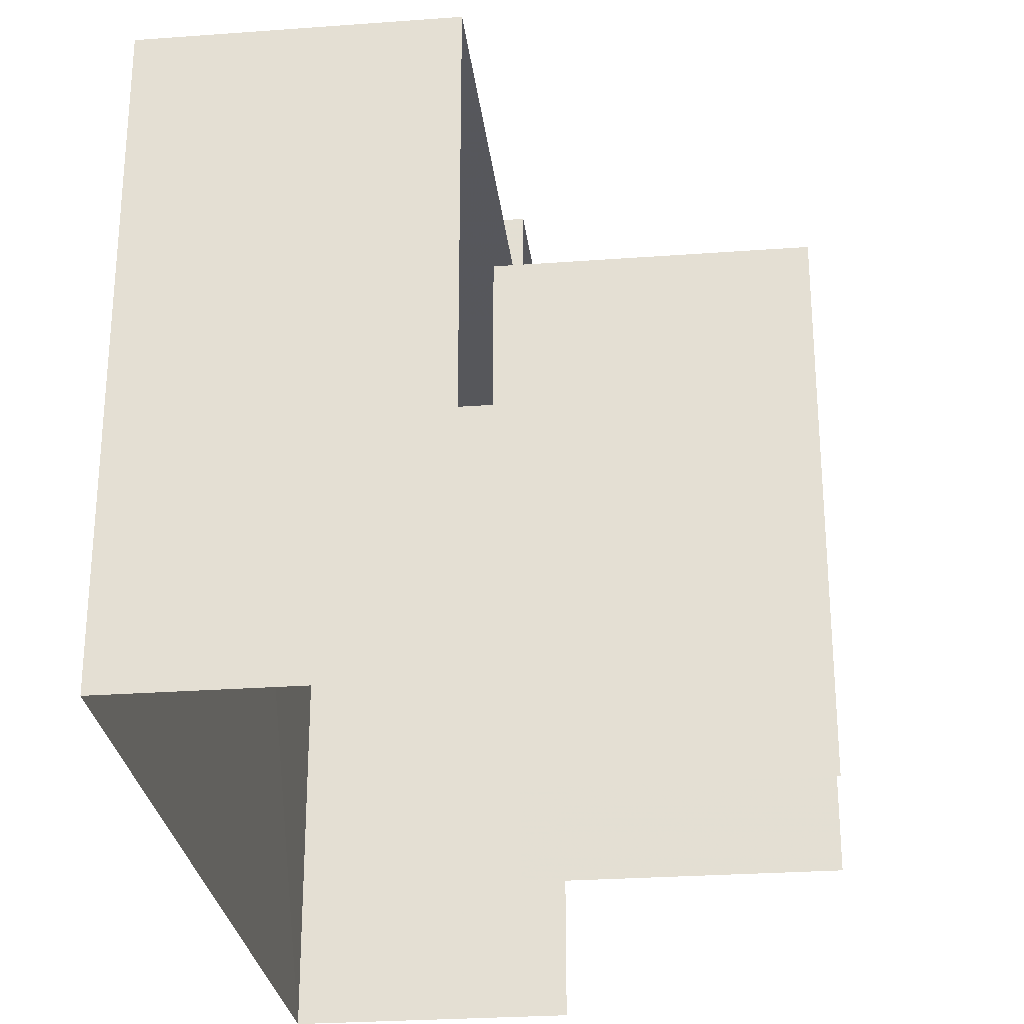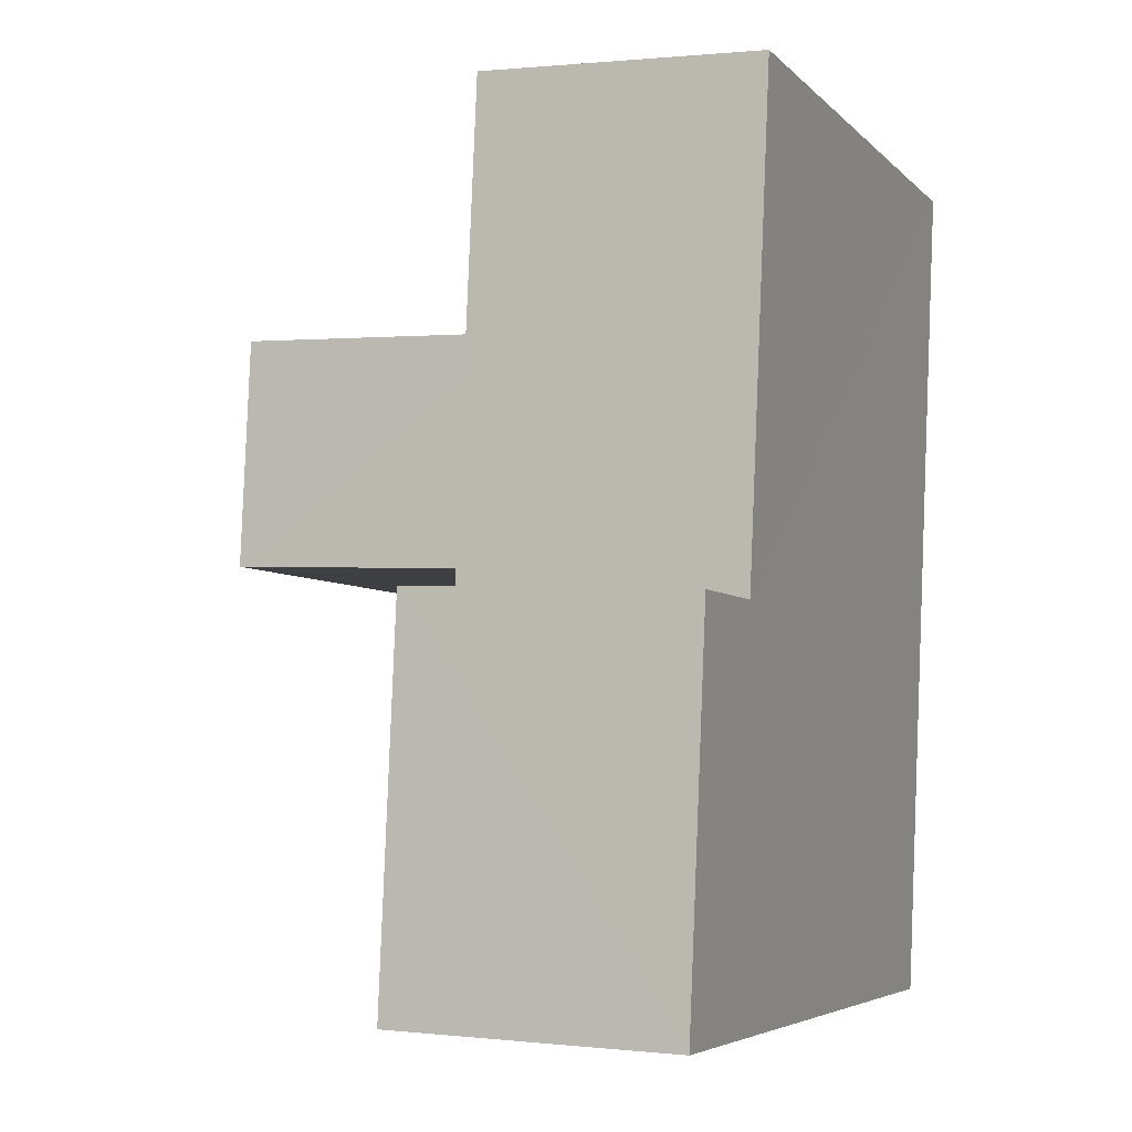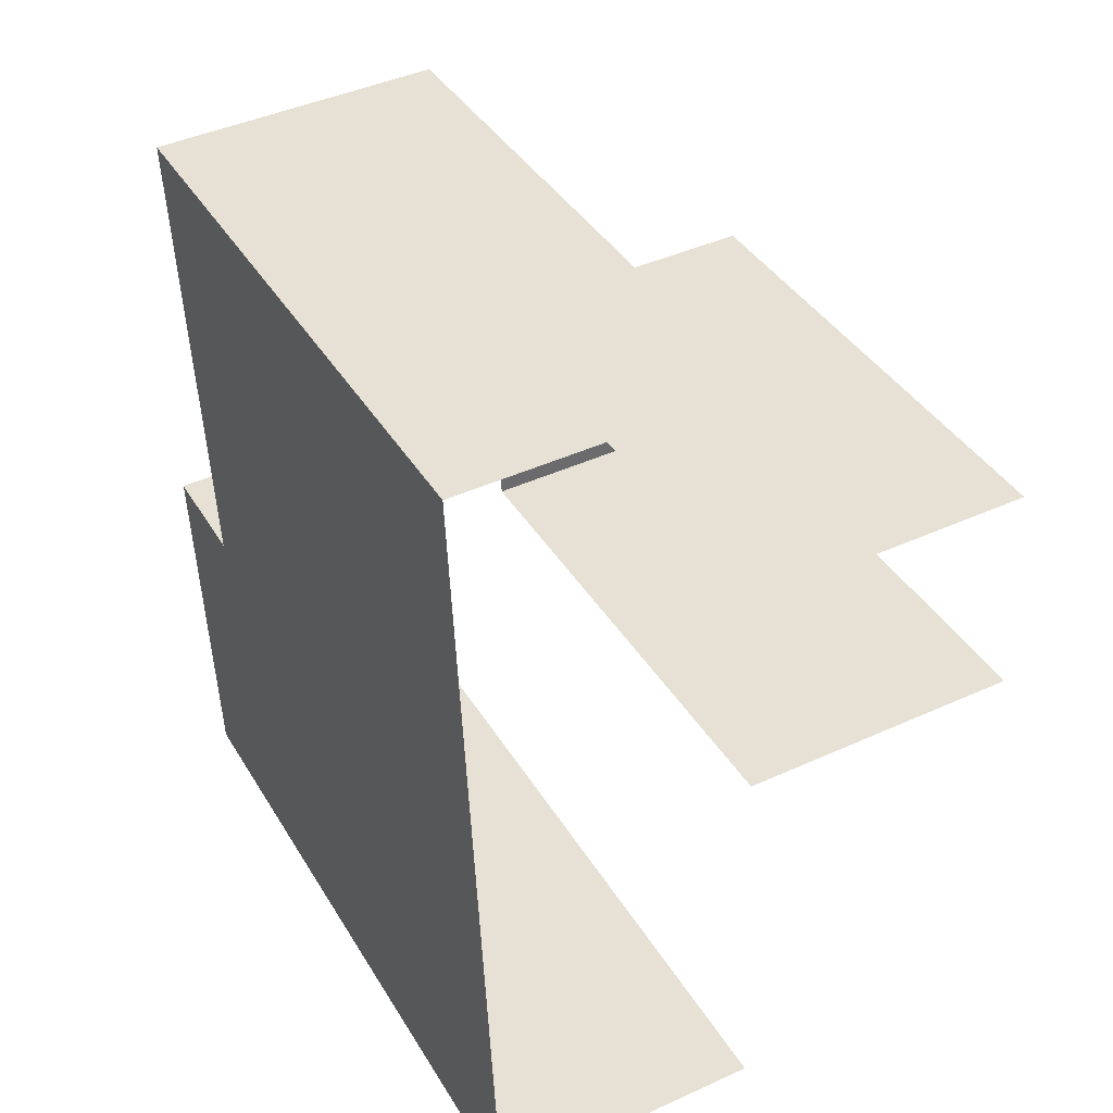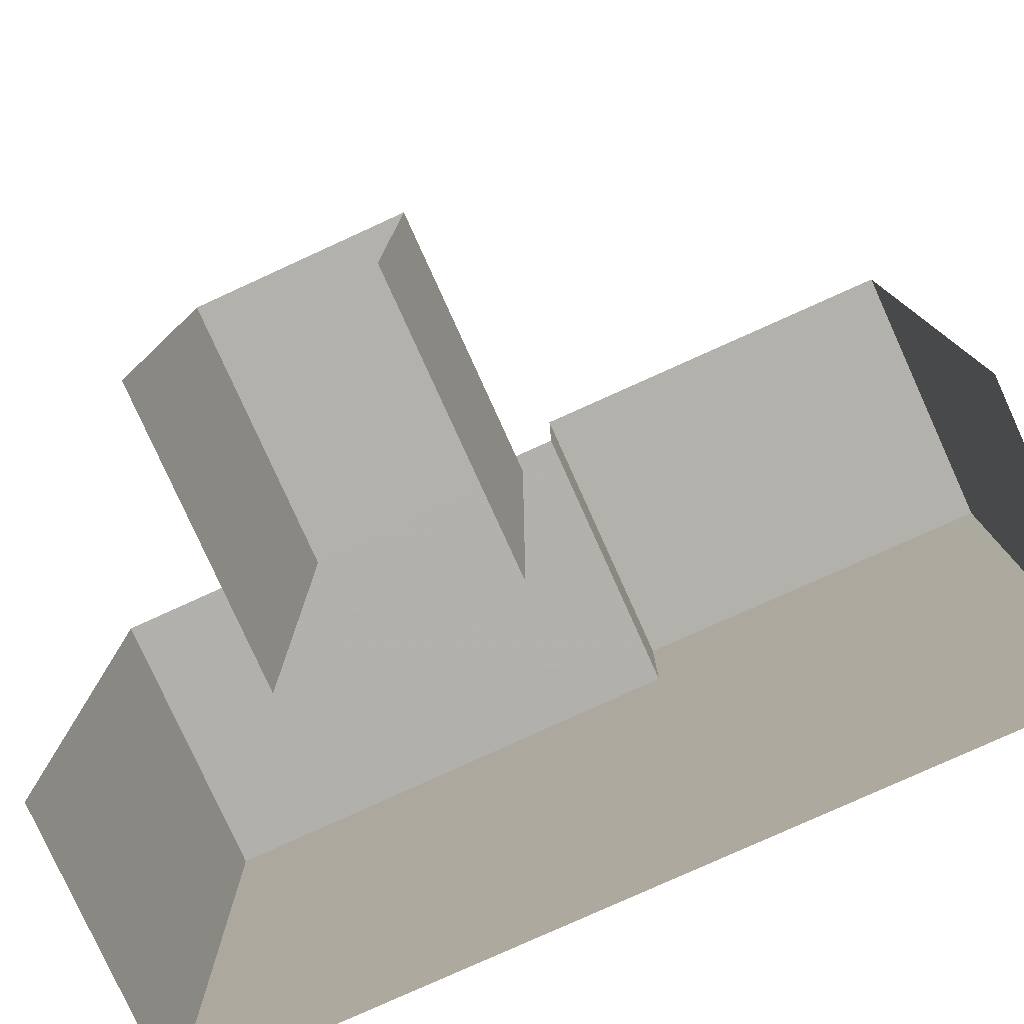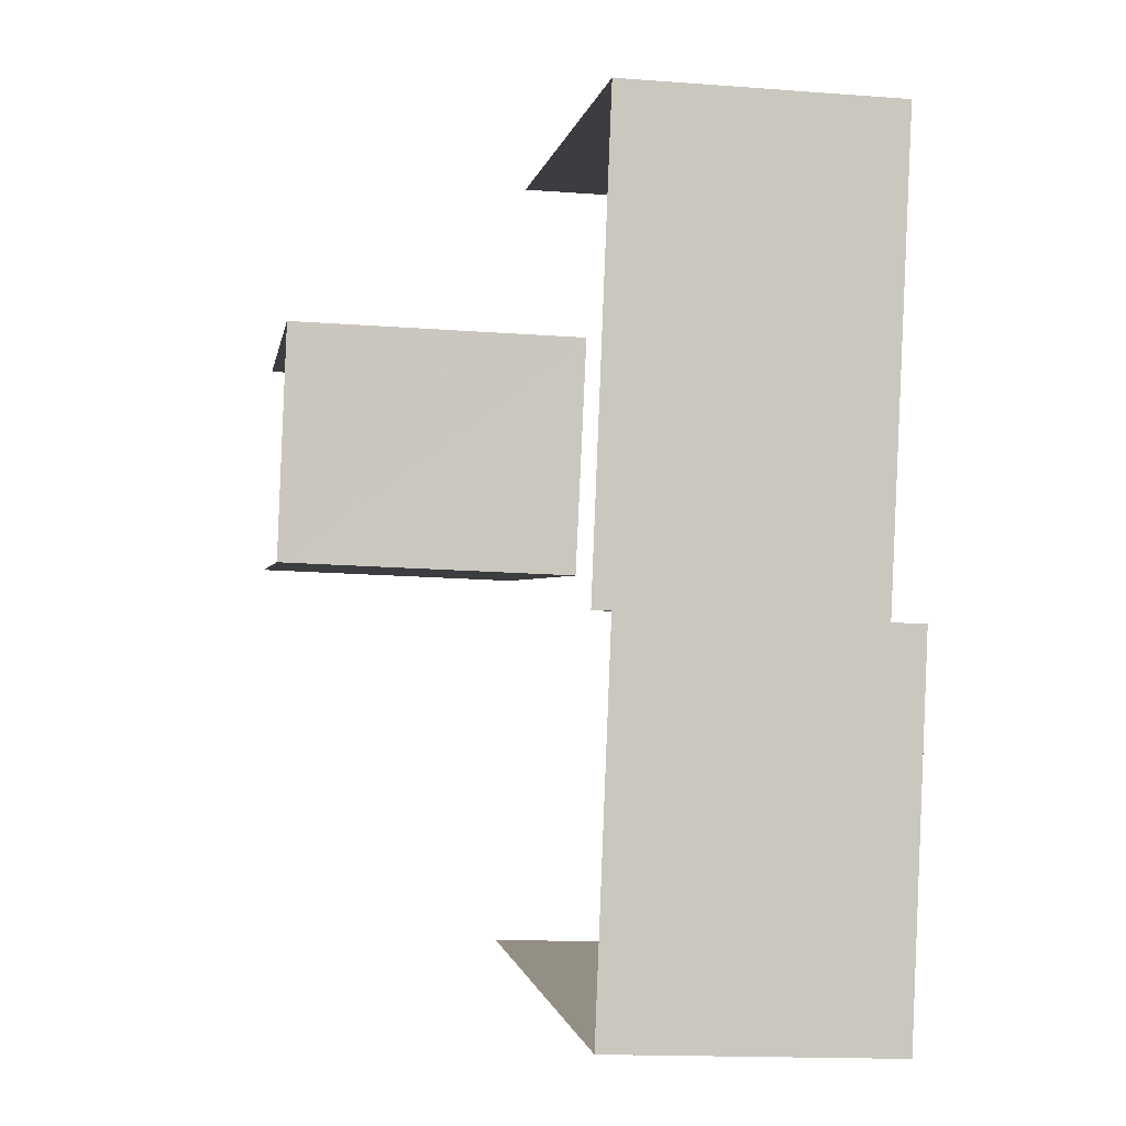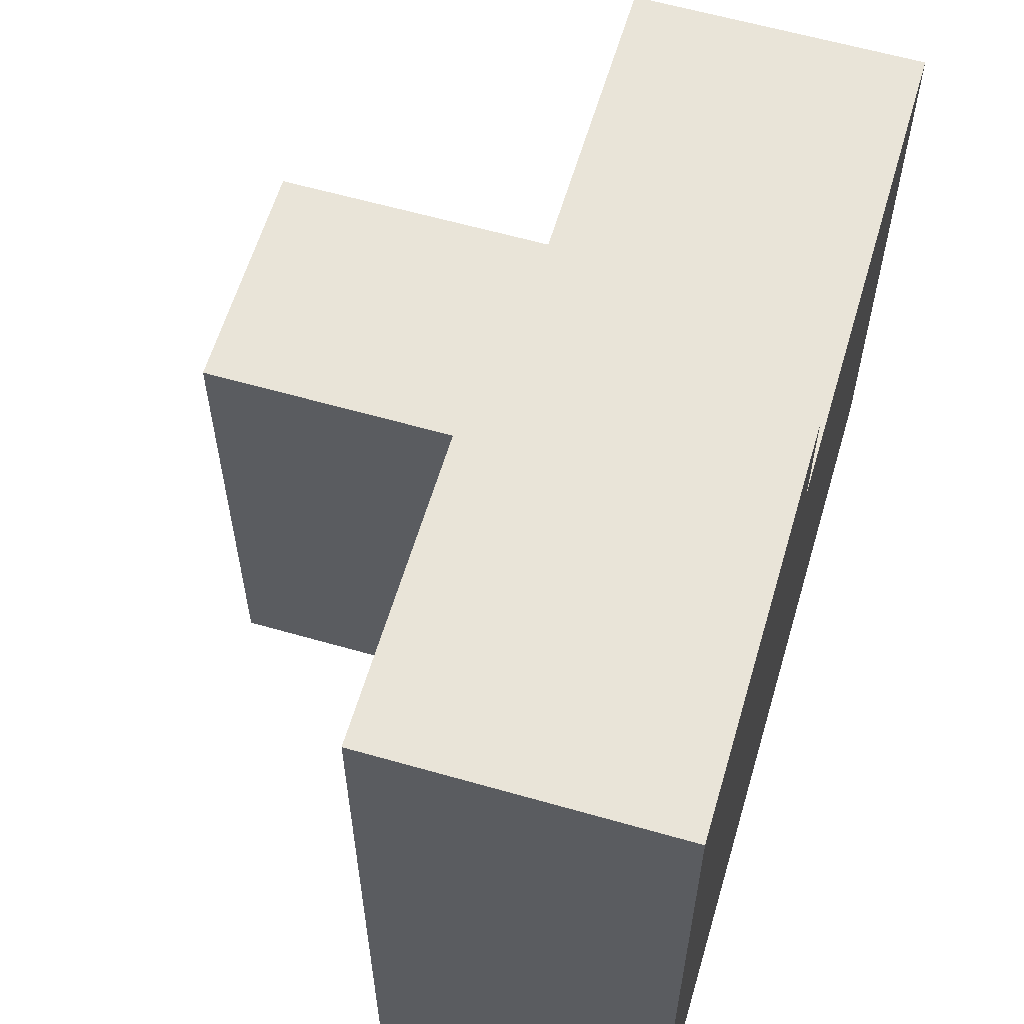
<metadata>
{"format":"obj","ext":"obj","renderer":"f3d","projection":"perspective","resolution":1024,"background":"white","views":[{"elev":-27.4,"azim":-175.8,"up":"+Z"},{"elev":-5.2,"azim":21.9,"up":"+Y"},{"elev":39.0,"azim":152.1,"up":"+Y"},{"elev":-78.9,"azim":-68.0,"up":"+Z"},{"elev":-1.0,"azim":-8.3,"up":"+Y"},{"elev":60.6,"azim":14.0,"up":"+Z"}]}
</metadata>
<code>
v -3.722e+05 -1.053e+05 24.75
v -3.722e+05 -1.053e+05 24.75
v -3.722e+05 -1.053e+05 24.75
v -3.722e+05 -1.053e+05 24.75
v -3.722e+05 -1.053e+05 24.75
v -3.722e+05 -1.053e+05 24.75
v -3.722e+05 -1.053e+05 24.75
v -3.722e+05 -1.053e+05 24.75
v -3.722e+05 -1.053e+05 38.75
v -3.722e+05 -1.053e+05 38.75
v -3.722e+05 -1.053e+05 38.75
v -3.722e+05 -1.053e+05 38.75
v -3.722e+05 -1.053e+05 34.45
v -3.722e+05 -1.053e+05 34.45
v -3.722e+05 -1.053e+05 34.45
v -3.722e+05 -1.053e+05 34.45
v -3.722e+05 -1.053e+05 36.46
v -3.722e+05 -1.053e+05 36.46
v -3.722e+05 -1.053e+05 36.46
v -3.722e+05 -1.053e+05 36.46
f 1 2 3
f 3 4 1
f 5 6 2
f 7 8 1
f 8 5 1
f 5 2 1
f 4 10 16
f 1 4 16
f 10 9 20
f 6 5 13
f 6 13 19
f 13 20 19
f 16 20 13
f 10 20 16
f 15 8 7
f 15 14 8
f 9 10 11
f 12 9 11
f 13 14 15
f 16 13 15
f 17 18 19
f 20 17 19
f 13 8 14
f 13 5 8
f 11 4 3
f 11 10 4
f 18 2 6
f 19 18 6
f 1 15 7
f 1 16 15
f 2 17 3
f 3 17 11
f 2 18 17
f 11 17 12
f 20 9 12
f 17 20 12

</code>
